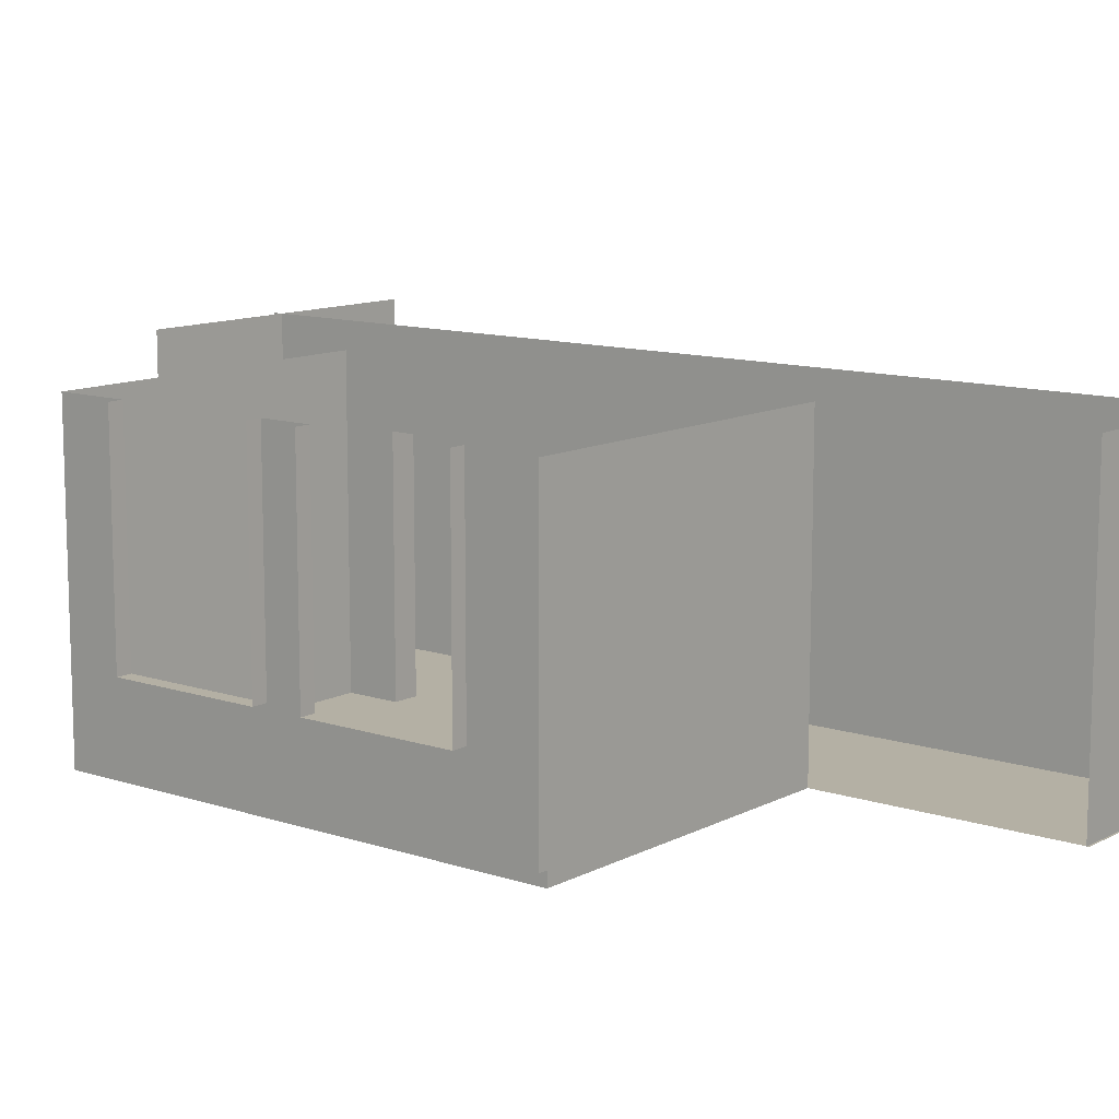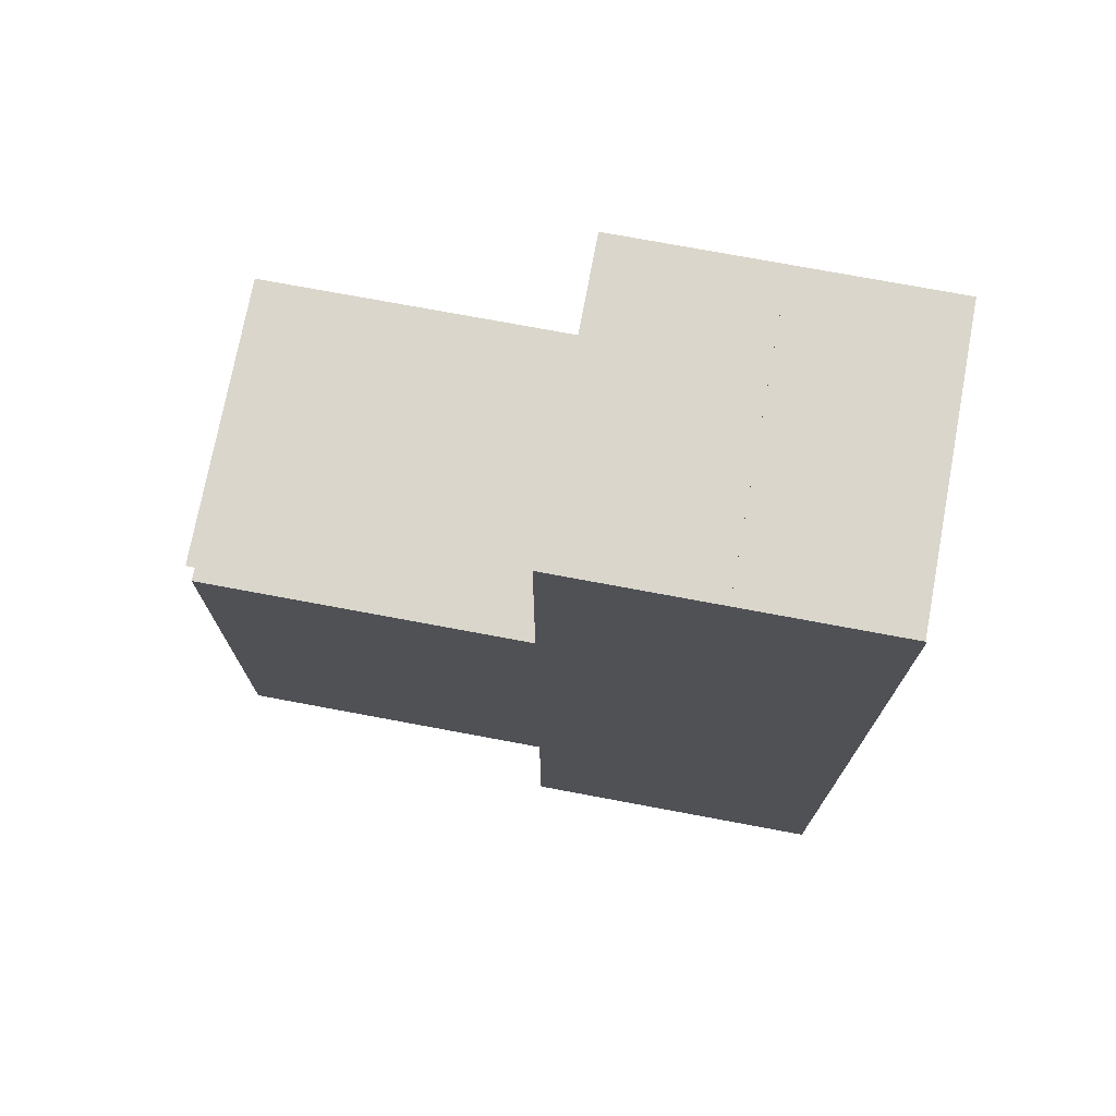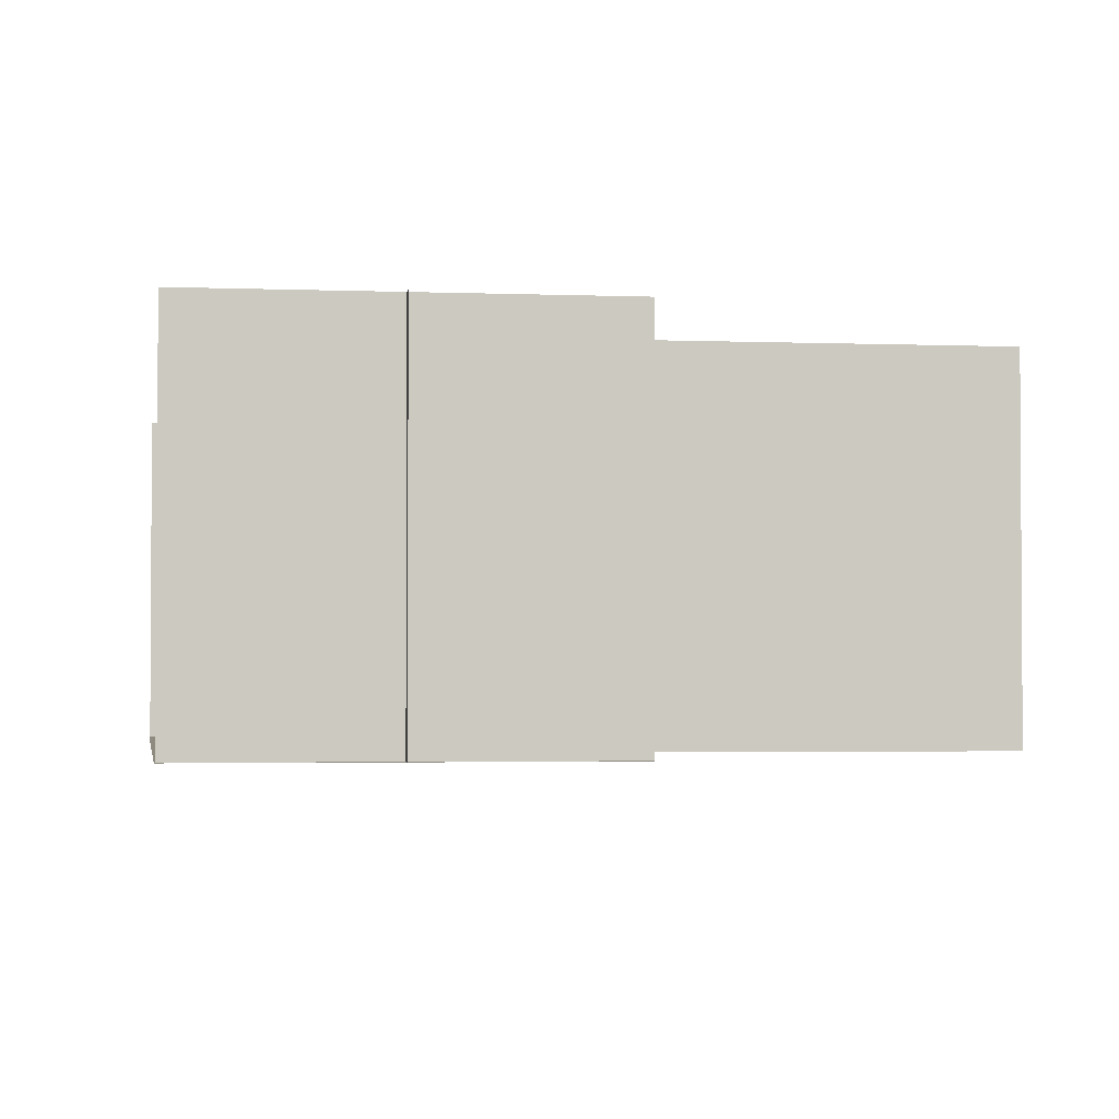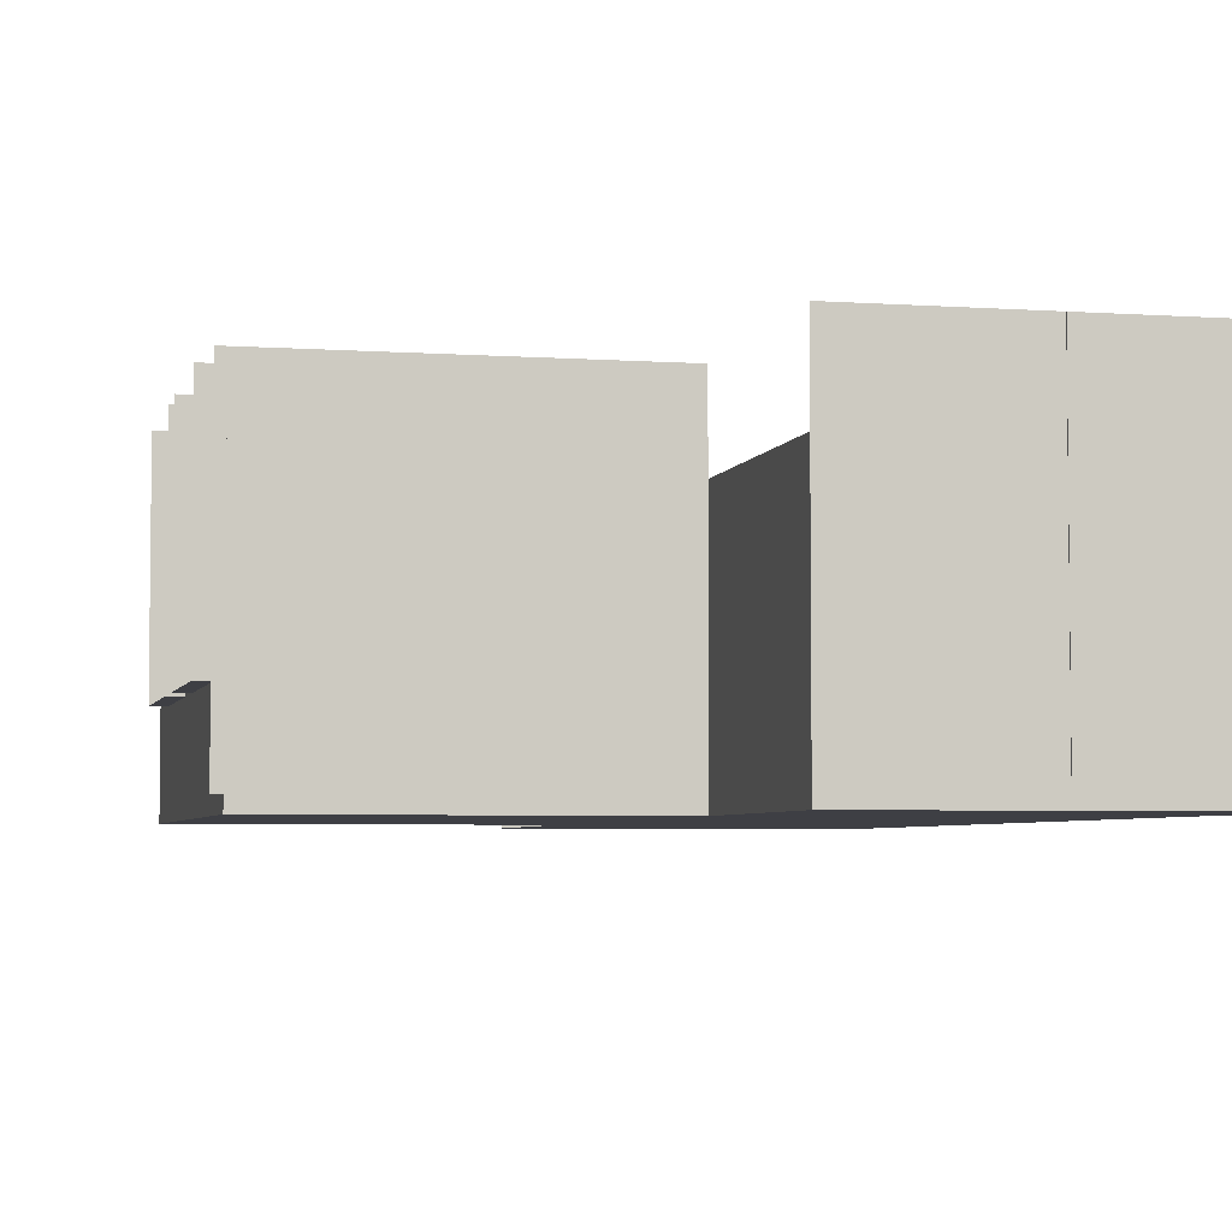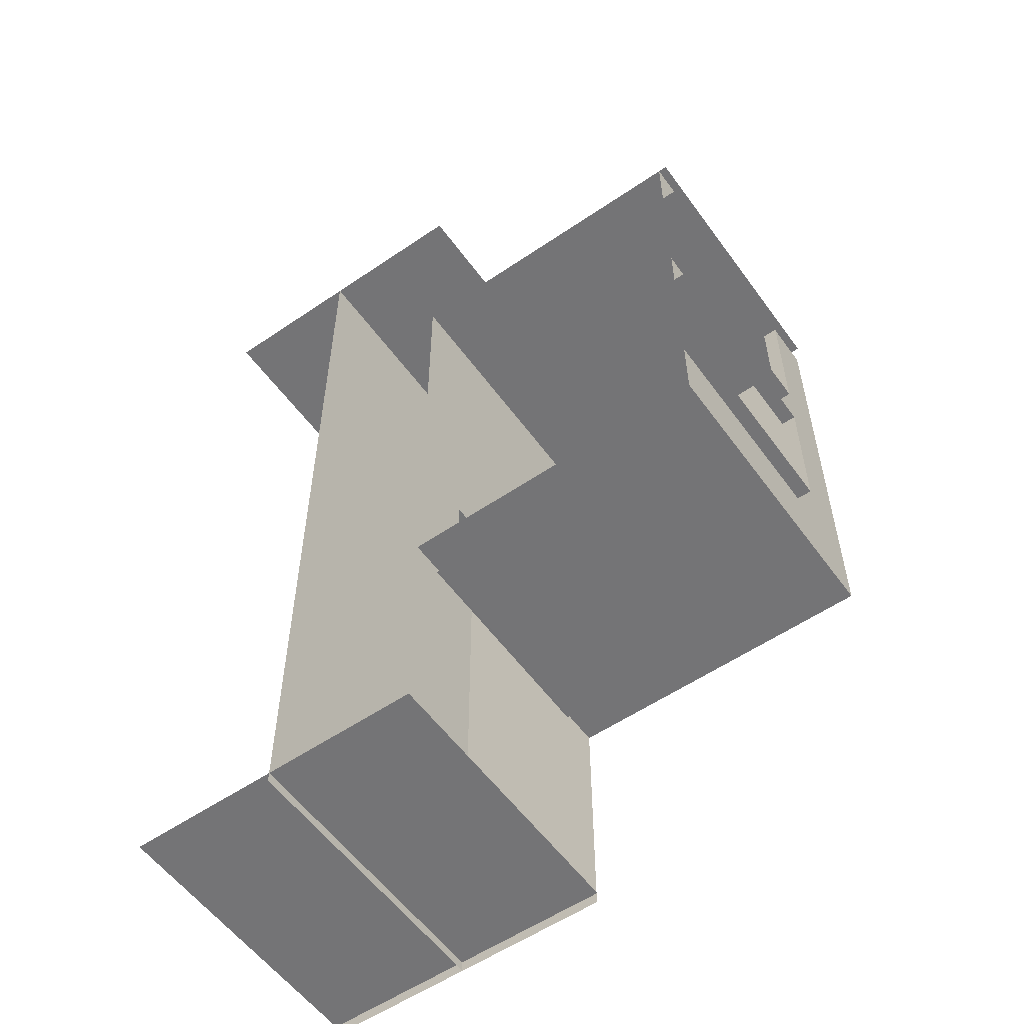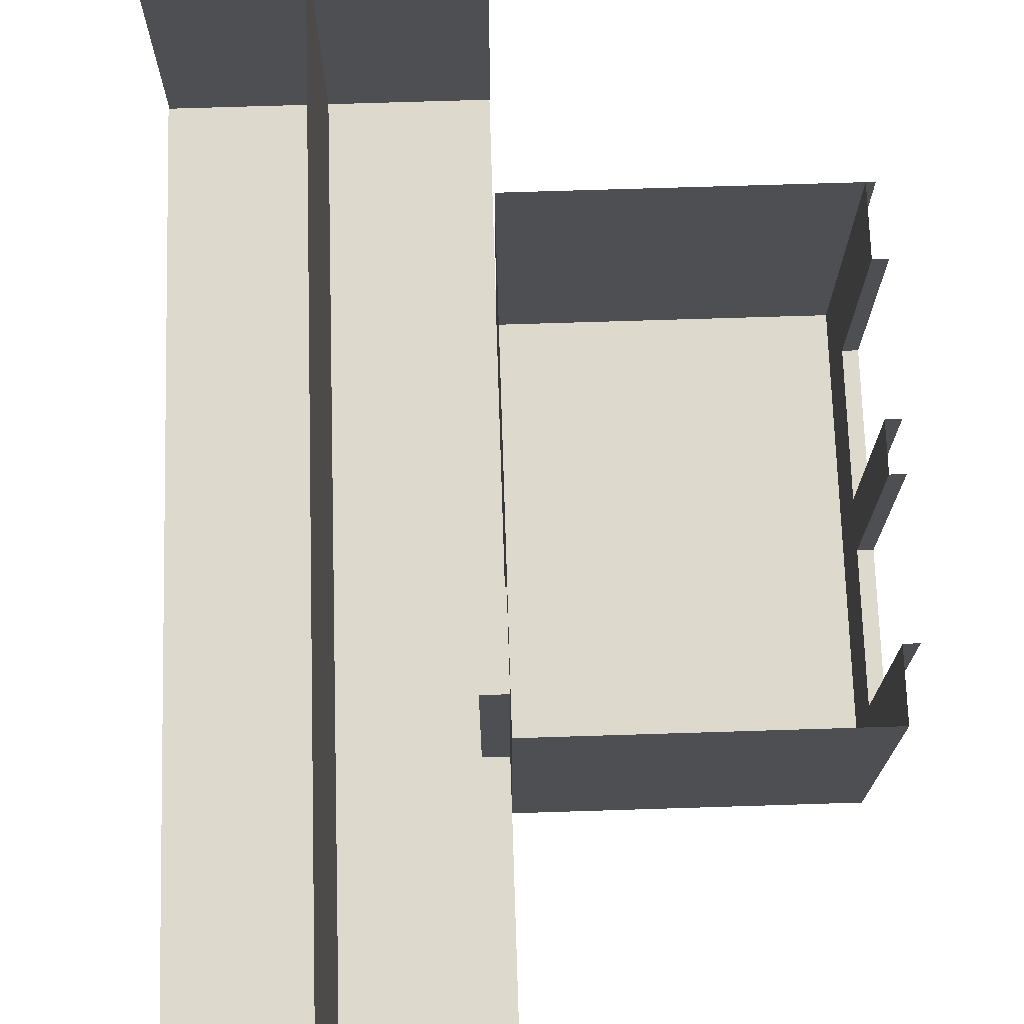
<metadata>
{"format":"obj","ext":"obj","renderer":"f3d","projection":"perspective","resolution":1024,"background":"white","views":[{"elev":11.5,"azim":-51.2,"up":"+Y"},{"elev":74.0,"azim":10.6,"up":"+Z"},{"elev":-2.5,"azim":171.7,"up":"+Y"},{"elev":-4.5,"azim":-13.0,"up":"+Y"},{"elev":-56.3,"azim":-144.5,"up":"+Z"},{"elev":72.0,"azim":178.2,"up":"+Y"}]}
</metadata>
<code>
v  -0.12 0.075 4.324
v  3.737 0.075 4.325
v  3.737 0.075 0.2978
v  3.737 0.075 -0.8312
v  3.736 0.075 -1.466
v  -0.1198 0.075 -1.466
v  -0.1198 0.2316 -1.466
v  -0.1198 0.2316 -0.6391
v  -0.12 0.2316 4.324
v  3.737 0.2316 4.325
v  3.736 0.2316 -1.466
v  3.737 0.2316 -0.8312
v  -0.1198 1.146 -1.466
v  -0.1198 1.146 -0.6391
v  -0.12 1.146 4.324
v  -0.12 3.709 4.324
v  3.737 3.709 4.325
v  3.737 2.925 4.325
v  3.737 2.624 4.325
v  3.736 2.624 -1.466
v  3.736 2.925 -1.466
v  3.736 3.709 -1.466
v  -0.1198 3.709 -1.466
v  3.737 2.624 0.2978
v  3.737 0.2316 0.2978
v  -0.1199 3.709 3.455
v  -0.1199 1.146 3.455
v  -0.1199 3.709 1.115
v  -0.1199 3.709 1.701
v  -0.1199 1.146 1.701
v  -0.1199 1.146 1.115
v  -0.1198 3.709 -0.6391
v  -0.1199 0.2316 3.455
v  -0.1199 0.2316 1.701
v  -0.1199 0.2316 1.115
v  -0.2992 1.146 3.455
v  -0.2992 3.709 3.455
v  -0.2991 3.709 1.701
v  -0.2991 1.146 1.701
v  -0.2991 1.146 1.114
v  -0.2991 3.709 1.114
v  -0.2991 3.709 -0.6395
v  -0.2991 1.146 -0.6395
v  5.672 0.075 -4.391
v  5.672 0.075 7.25
v  5.672 0.2316 7.25
v  5.672 0.2316 -4.391
v  5.672 3.709 7.25
v  5.672 3.709 -4.391
v  3.736 0.075 7.264
v  7.592 0.075 7.264
v  7.592 0.075 -4.405
v  3.736 0.075 -4.406
v  7.581 0.075 7.241
v  3.724 0.075 7.241
v  3.724 0.2316 7.241
v  7.581 0.2316 7.241
v  3.724 0.075 -4.264
v  7.58 0.075 -4.264
v  7.58 0.2316 -4.264
v  3.724 0.2316 -4.264
v  3.724 1.146 7.241
v  3.724 3.709 7.241
v  7.581 3.709 7.241
v  7.58 3.709 -4.264
v  3.724 3.709 -4.264
v  3.724 1.146 -4.264
v  3.737 3.709 -0.8312
v  3.737 2.925 -0.8312
v  3.737 3.709 0.2978
v  3.737 3.709 -0.0299
v  3.737 2.925 -0.0299
v  3.737 2.925 0.2978
v  3.737 2.624 -0.8312
v  3.737 3.709 -0.5139
v  3.737 2.925 -0.5139
v  -0.2262 0.2316 4.324
v  -0.2262 1.146 4.324
v  -0.2262 3.709 4.324
v  3.631 3.709 4.325
v  3.631 2.925 4.325
v  3.631 2.624 4.325
v  3.631 0.2316 4.325
v  4.052 0.075 -0.8285
v  4.052 0.2316 -0.8285
v  4.052 2.624 -0.8285
v  4.052 2.925 -0.8285
v  4.057 0.075 0.2972
v  4.057 0.2316 0.2972
v  4.057 2.624 0.2972
v  4.057 2.925 0.2972
g keuken
f 1 2 3 4 5 6
f 6 7 8
f 2 1 9 10
f 6 5 11 7
f 5 4 12 11
f 7 13 14 8
f 9 15 16 17 18 19 10
f 11 20 21 22 23 13 7
f 10 19 24 25
f 26 16 15 27
f 28 29 30 31
f 13 23 32 14
f 15 9 33 27
f 27 33 34 30
f 30 34 35 31
f 31 35 8 14
f 26 27 36 37
f 30 29 38 39
f 28 31 40 41
f 14 32 42 43
f 27 30 39 36
f 31 14 43 40
f 33 9 1
f 34 33 1
f 8 35 6
f 35 34 1 6
f 44 45 46 47
f 46 48 49 47
f 50 51 52 53
f 54 55 56 57
f 58 59 60 61
f 56 62 63 64 57
f 60 65 66 67 61
f 68 22 21 69
f 70 71 72 73
f 3 2 10 25
f 18 17 70 73
f 21 20 74 69
f 75 68 69 76
f 71 75 76 72
f 19 18 73 24
f 20 11 12 74
f 77 78 79 80 81 82 83
f 4 84 85 12
f 69 74 86 87
f 88 3 25 89
f 89 25 24 90
f 74 12 85 86
f 24 73 91 90
f 91 73 72
f 76 69 87
f 72 76 87 91

</code>
